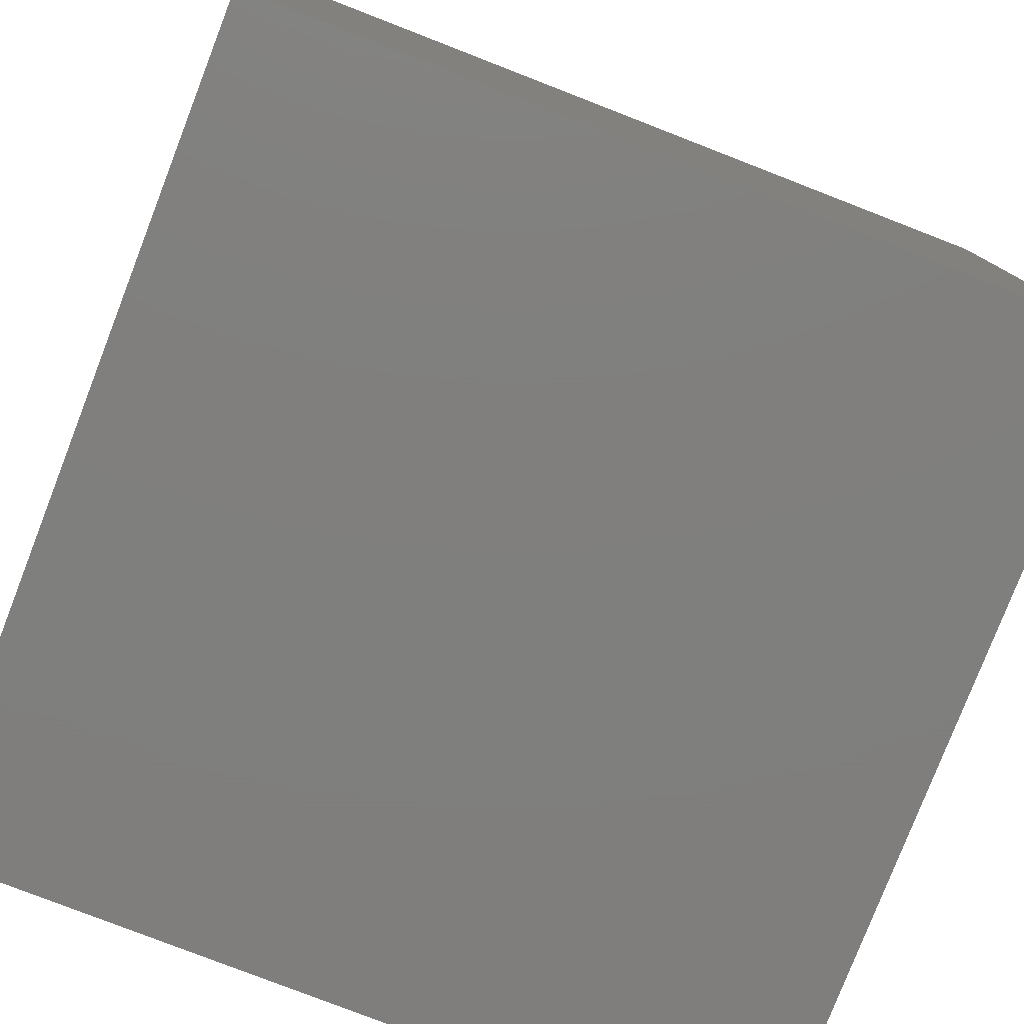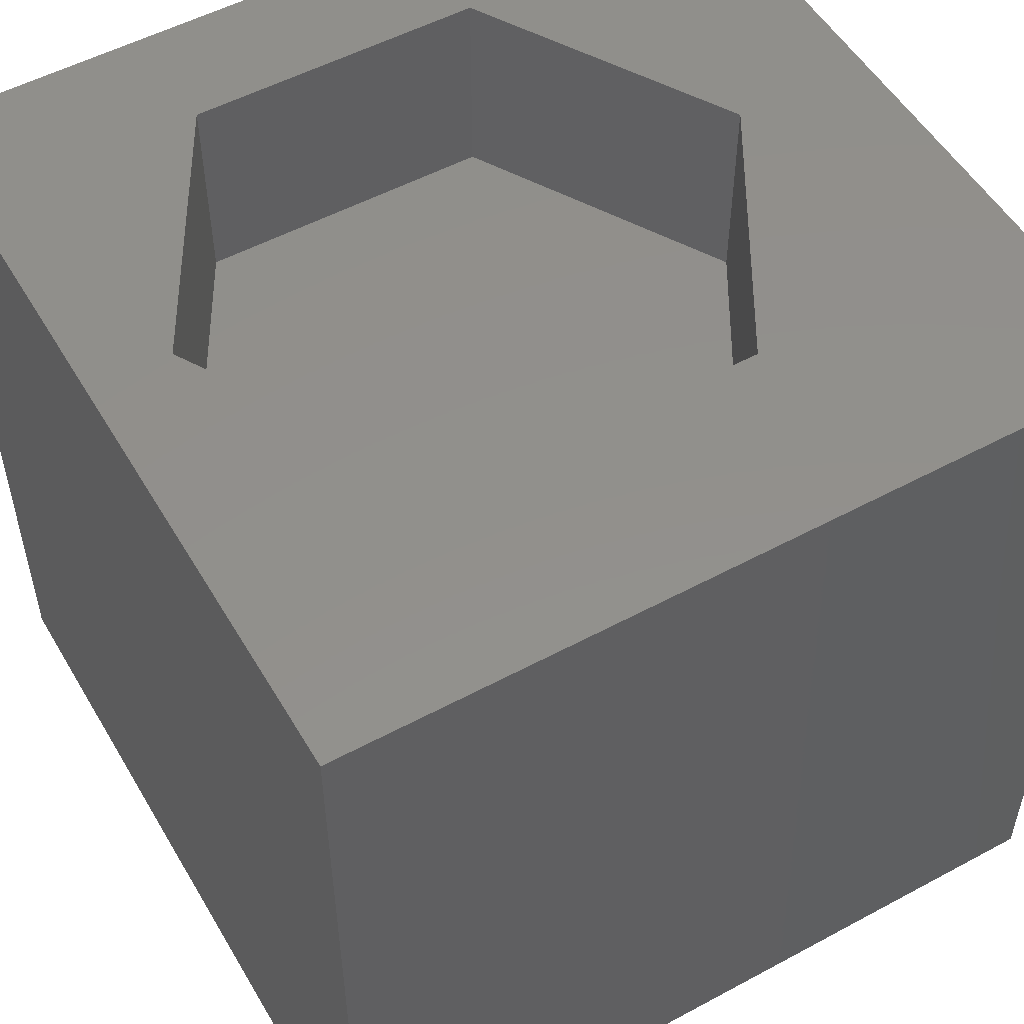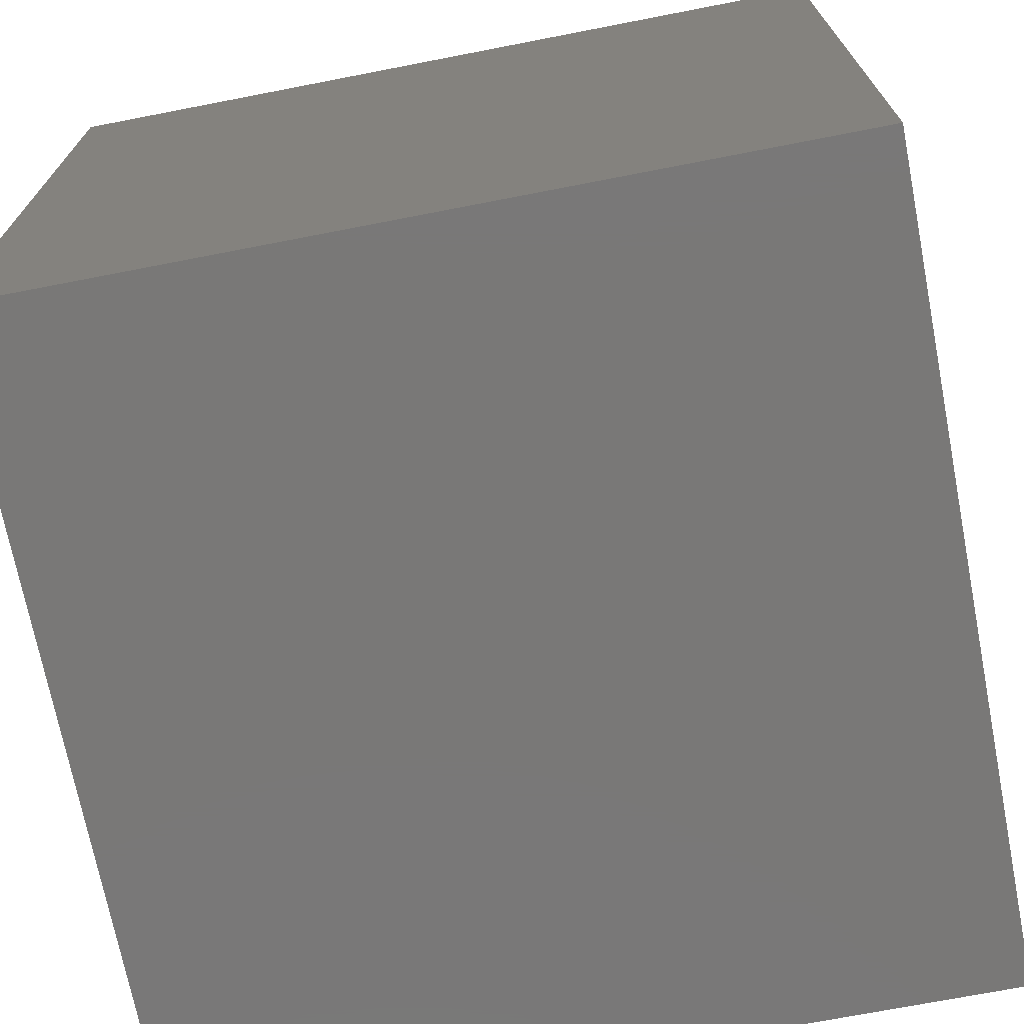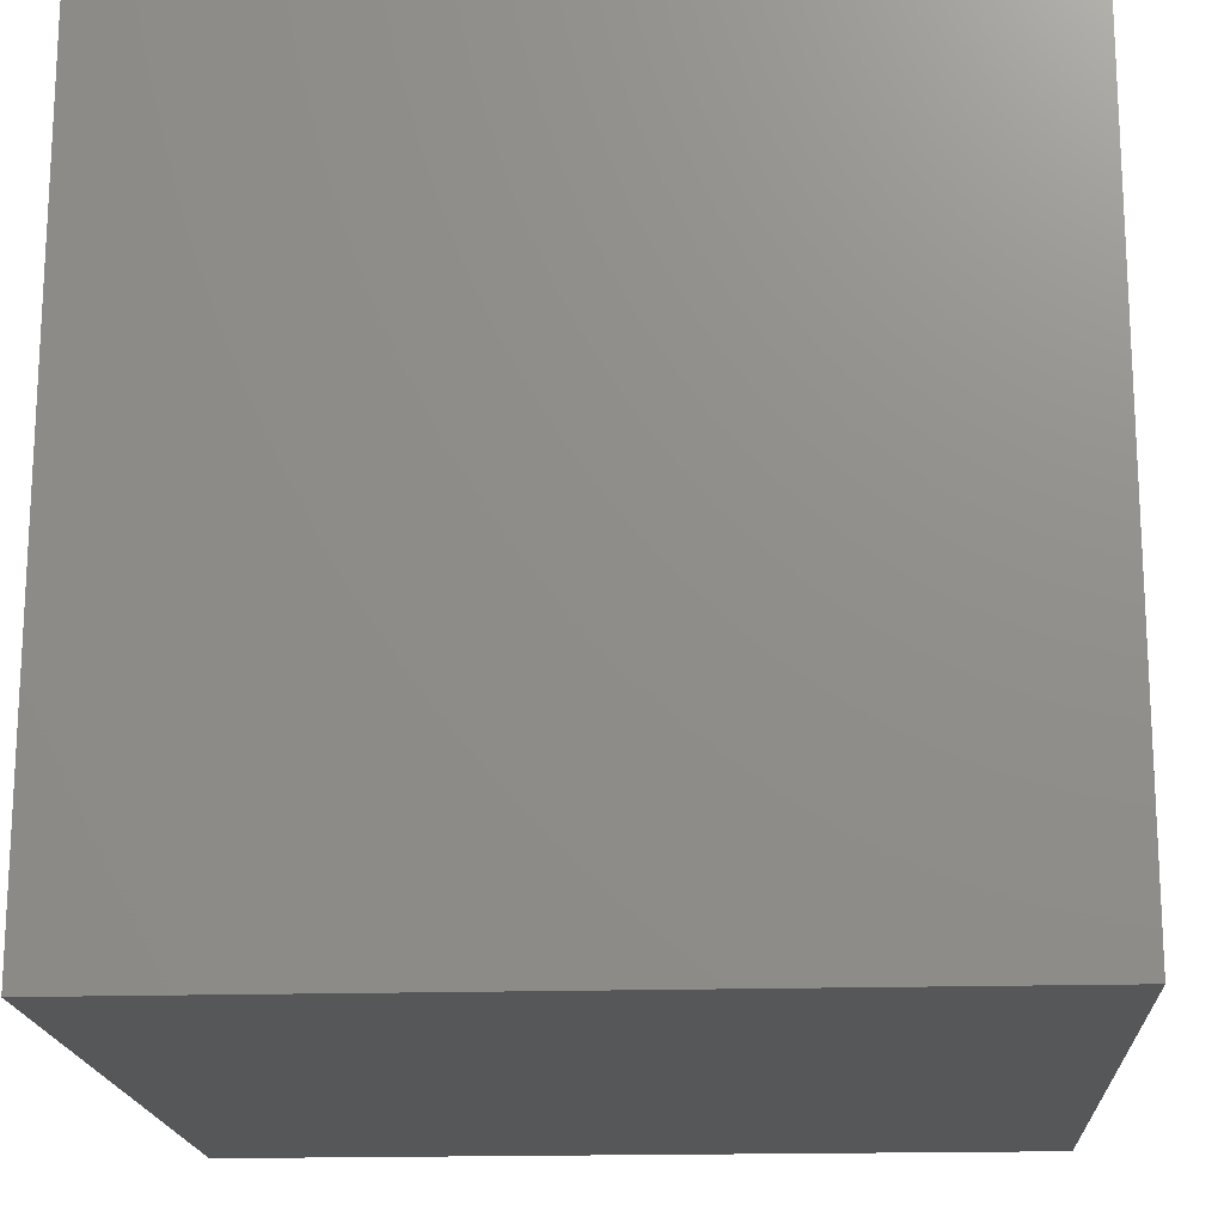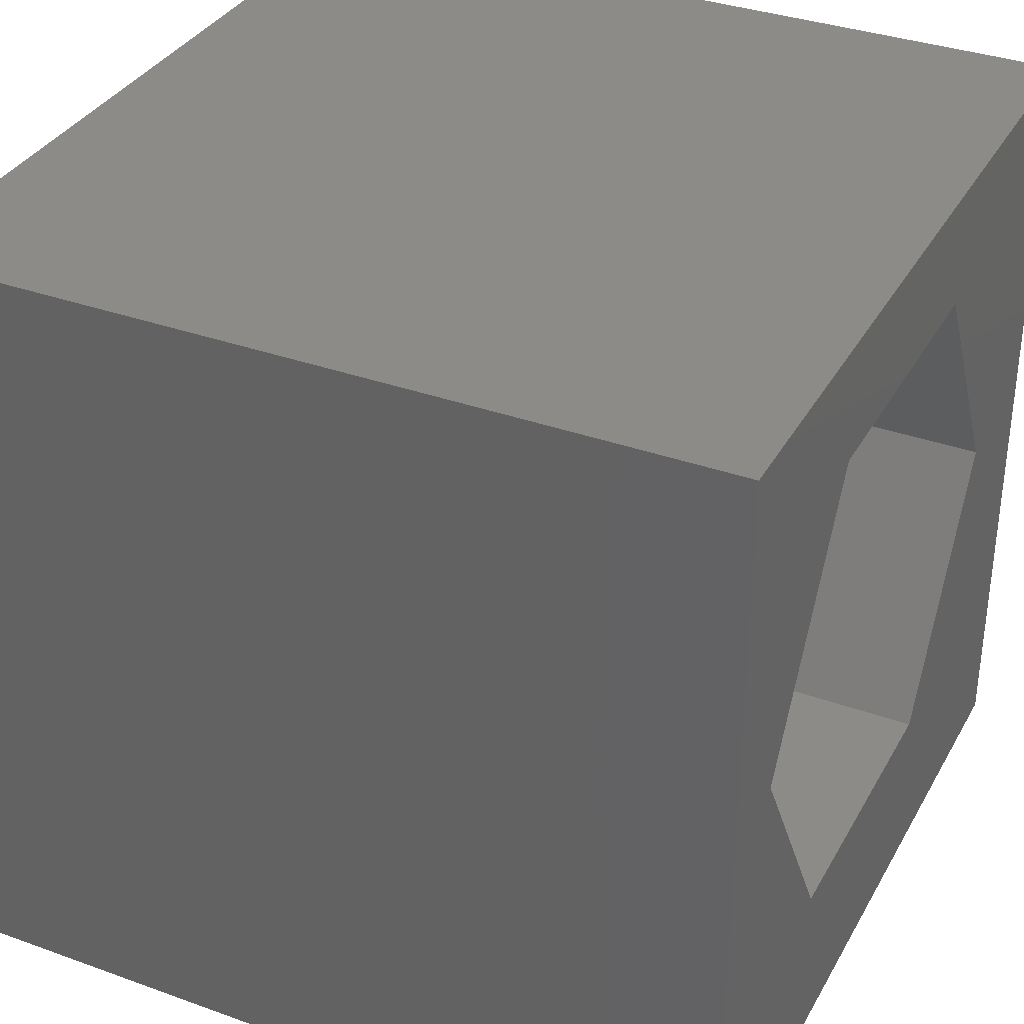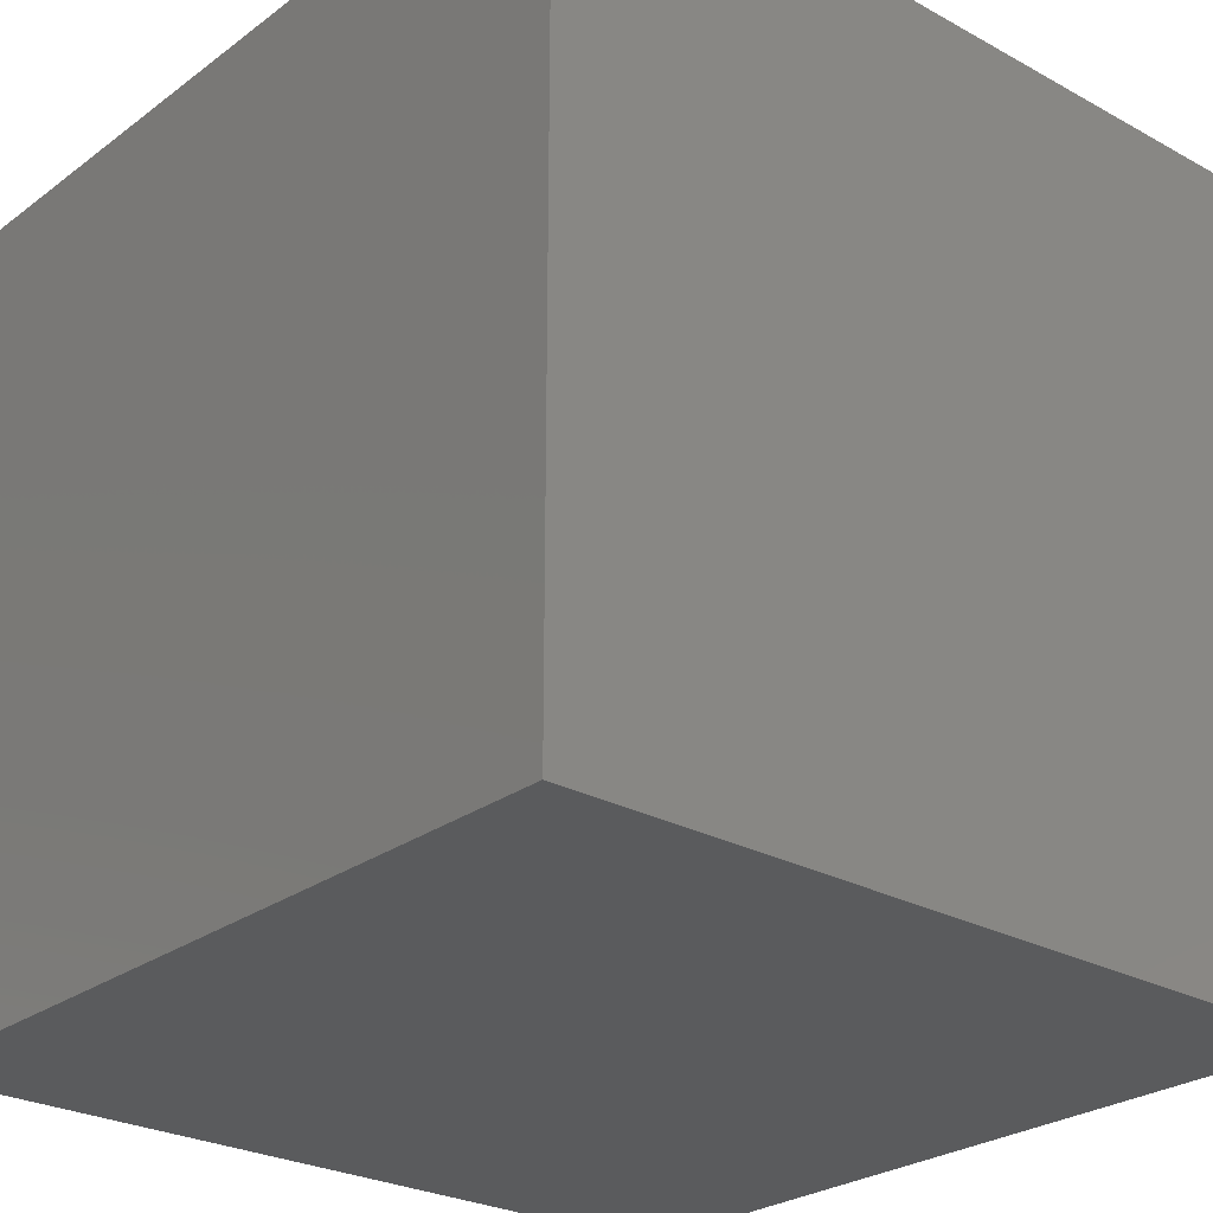
<metadata>
{"format":"stl","ext":"stl","renderer":"f3d","projection":"perspective","resolution":1024,"background":"white","views":[{"elev":-79.1,"azim":-111.2,"up":"+Y"},{"elev":52.9,"azim":-30.0,"up":"+Z"},{"elev":-71.2,"azim":-169.0,"up":"+Y"},{"elev":-17.7,"azim":-176.6,"up":"+Z"},{"elev":34.8,"azim":-64.3,"up":"+Y"},{"elev":-26.2,"azim":139.1,"up":"+Y"}]}
</metadata>
<code>
# stl→obj: 20 verts, 36 faces
v 0 10 10
v 0 10 0
v 0 0 10
v 0 0 0
v 10 10 10
v 8.271 5.389 10
v 10 0 10
v 6.458 2.248 10
v 2.831 2.248 10
v 1.018 5.389 10
v 2.831 8.529 10
v 6.458 8.529 10
v 10 10 0
v 10 0 0
v 1.018 5.389 7.488
v 2.831 8.529 7.488
v 6.458 8.529 7.488
v 8.271 5.389 7.488
v 6.458 2.248 7.488
v 2.831 2.248 7.488
f 1 2 3
f 3 2 4
f 5 6 7
f 7 6 8
f 7 8 3
f 8 9 3
f 3 9 10
f 3 10 1
f 1 10 11
f 1 11 5
f 5 11 12
f 5 12 6
f 13 5 14
f 14 5 7
f 2 13 4
f 4 13 14
f 5 13 1
f 1 13 2
f 14 7 4
f 4 7 3
f 15 16 10
f 10 16 11
f 16 17 11
f 11 17 12
f 17 18 12
f 12 18 6
f 18 19 6
f 6 19 8
f 19 20 8
f 8 20 9
f 20 15 9
f 9 15 10
f 20 19 15
f 15 19 18
f 15 18 16
f 16 18 17

</code>
